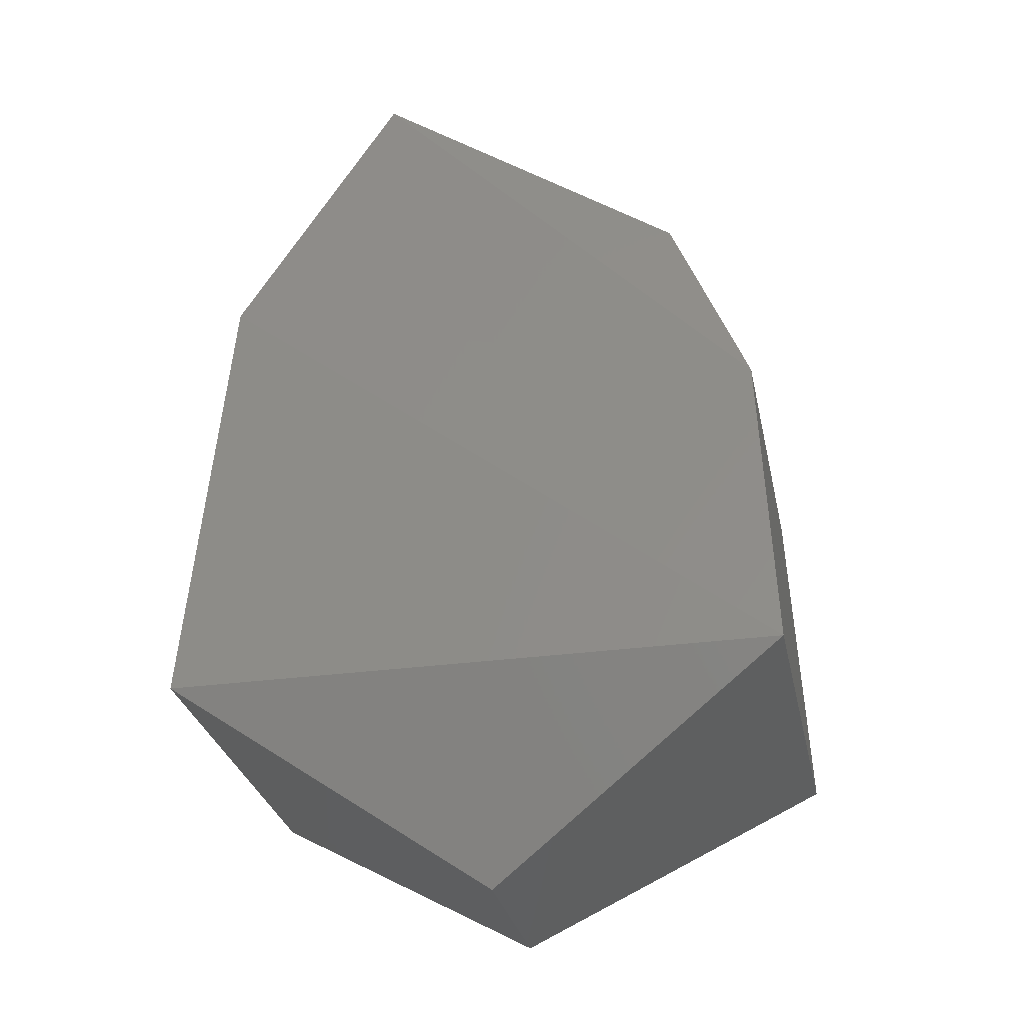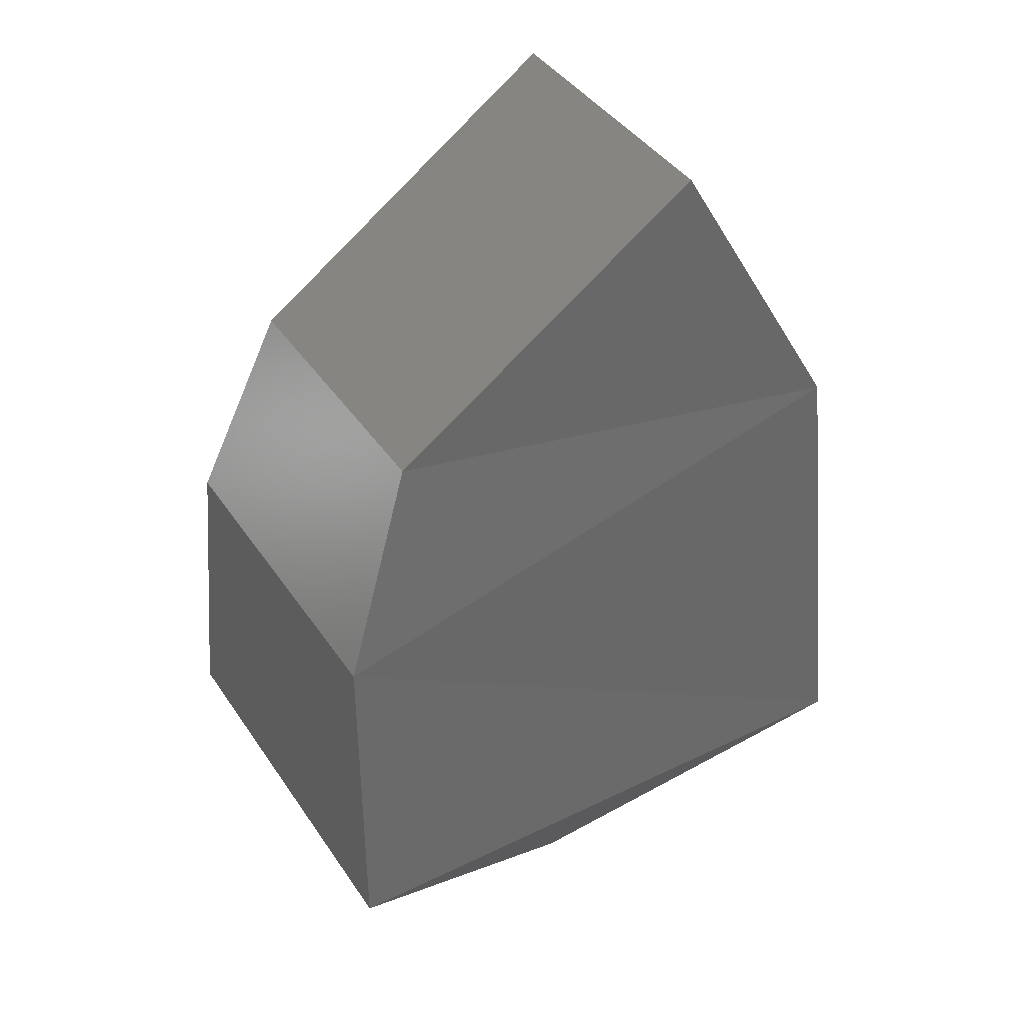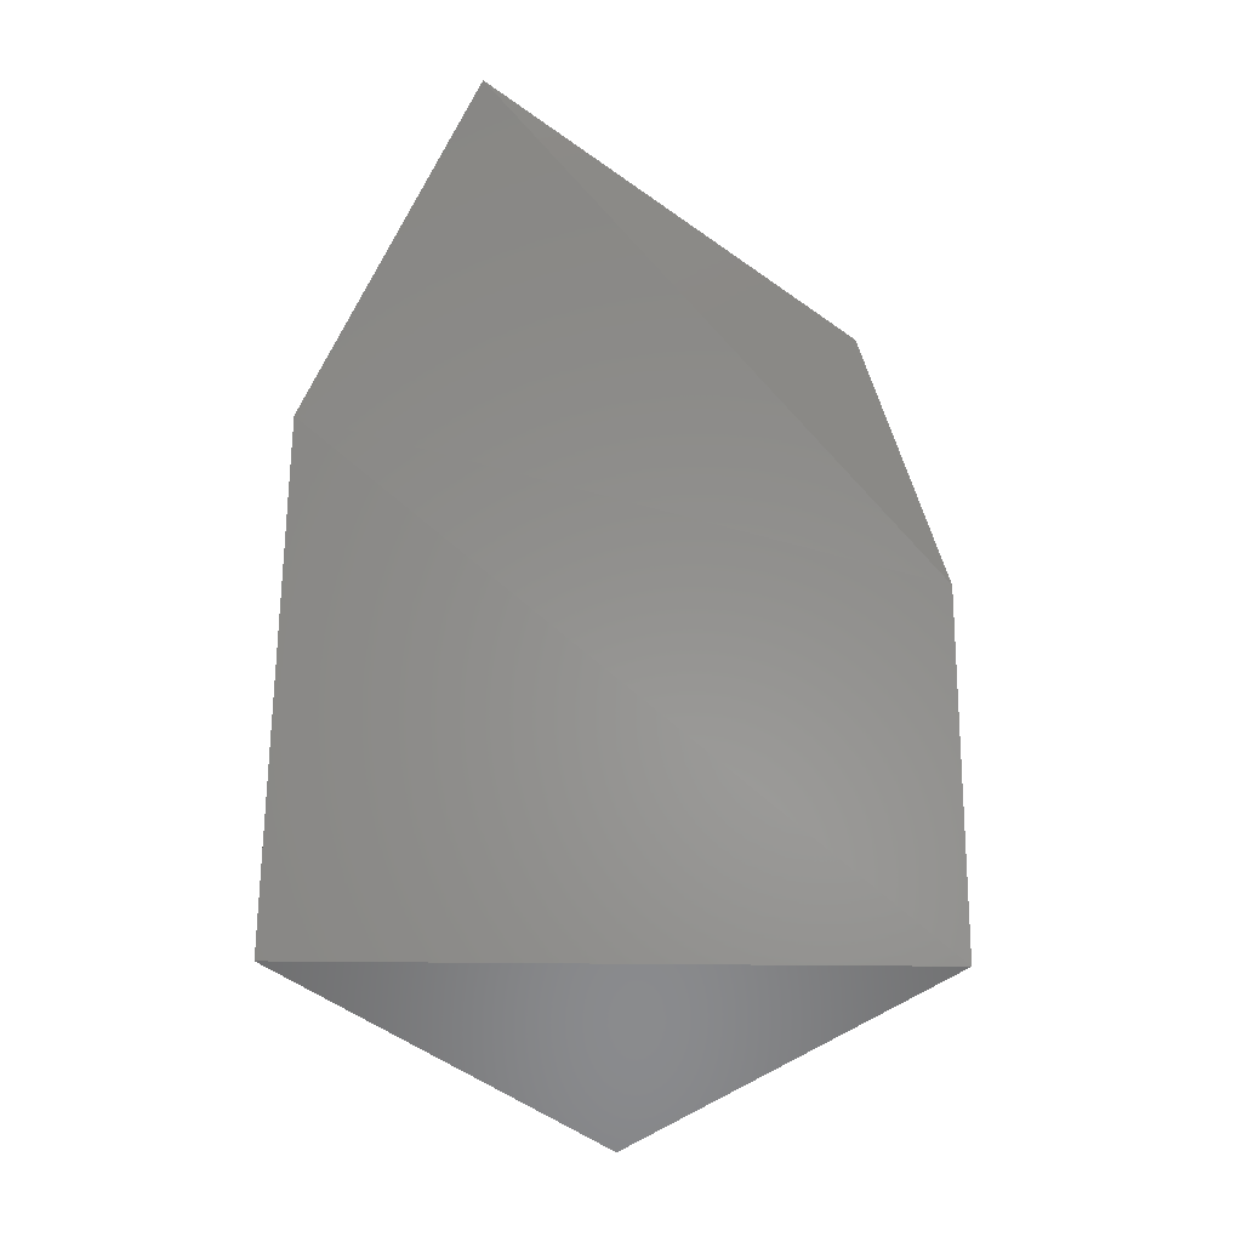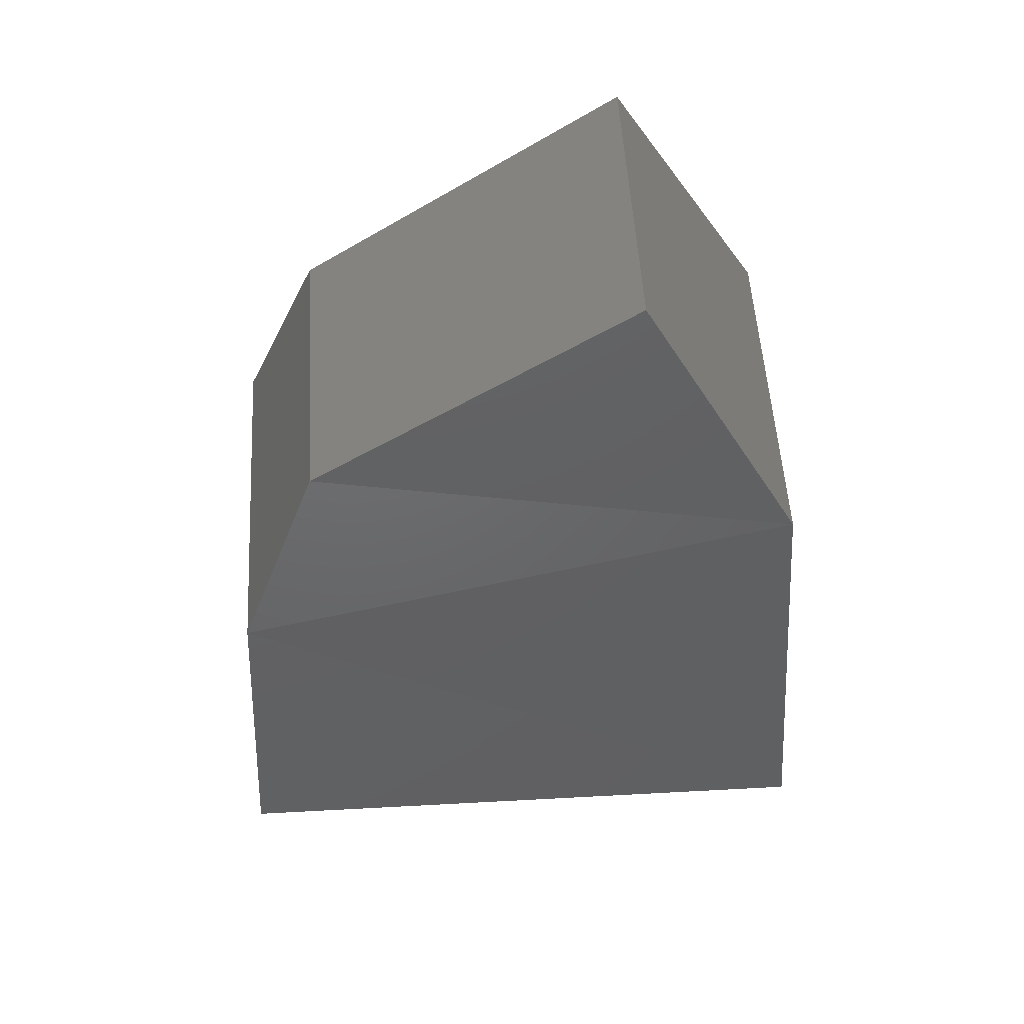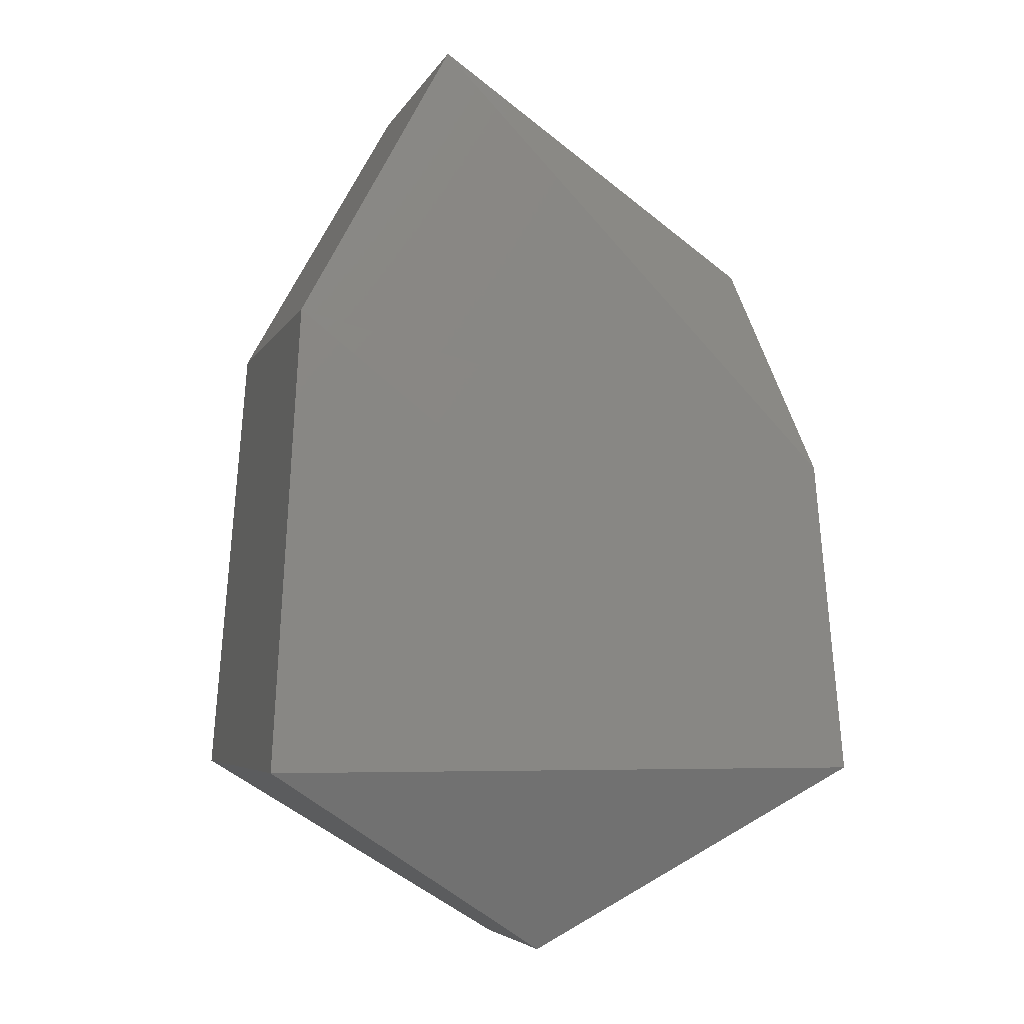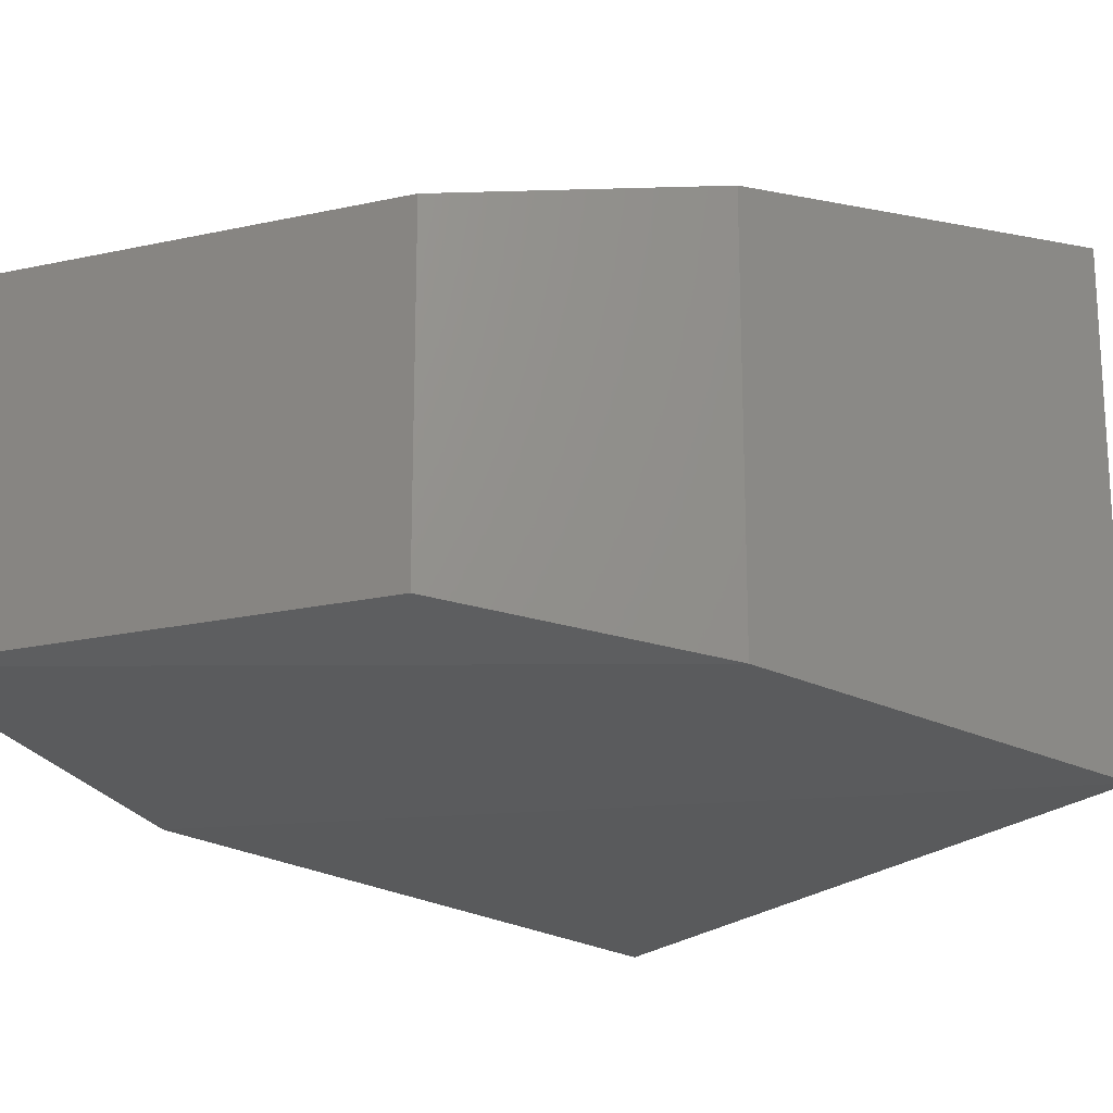
<metadata>
{"format":"stl","ext":"stl","renderer":"f3d","projection":"perspective","resolution":1024,"background":"white","views":[{"elev":-29.1,"azim":11.6,"up":"+Z"},{"elev":40.8,"azim":149.2,"up":"+Z"},{"elev":2.8,"azim":2.3,"up":"+Z"},{"elev":52.2,"azim":176.6,"up":"+Z"},{"elev":-5.1,"azim":-16.1,"up":"+Z"},{"elev":-21.2,"azim":56.6,"up":"+Y"}]}
</metadata>
<code>
# stl→obj: 14 verts, 24 faces
v 761.1 -155.9 833.7
v 761.1 -156 833.7
v 761.2 -155.9 833.6
v 761.2 -156 833.6
v 761.3 -155.9 833.5
v 761.3 -156.1 833.5
v 761.3 -155.9 833.4
v 761.3 -156.1 833.4
v 761.2 -155.9 833.3
v 761 -155.9 833.4
v 761 -155.9 833.6
v 761 -156.1 833.6
v 761 -156.1 833.4
v 761.2 -156 833.3
f 1 2 3
f 2 3 4
f 3 4 5
f 4 5 6
f 5 6 7
f 6 7 8
f 9 7 10
f 7 10 5
f 10 5 11
f 5 11 3
f 11 3 1
f 4 2 6
f 2 6 12
f 6 12 8
f 12 8 13
f 8 13 14
f 10 13 11
f 13 11 12
f 11 12 1
f 12 1 2
f 13 14 10
f 14 10 9
f 7 8 9
f 8 9 14

</code>
